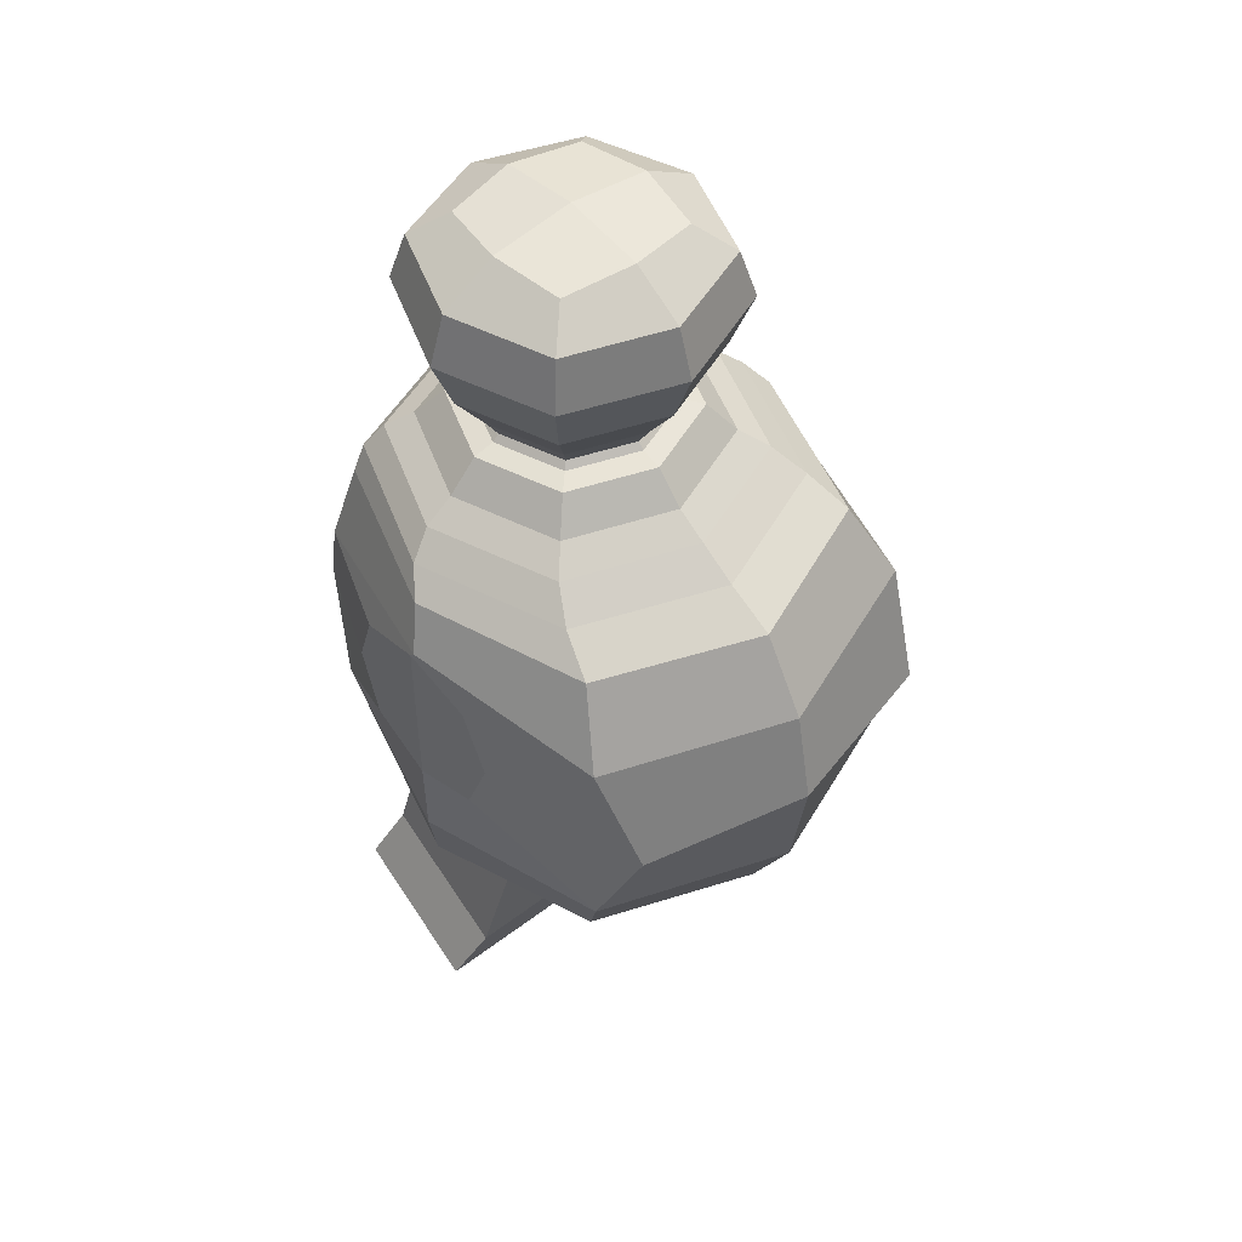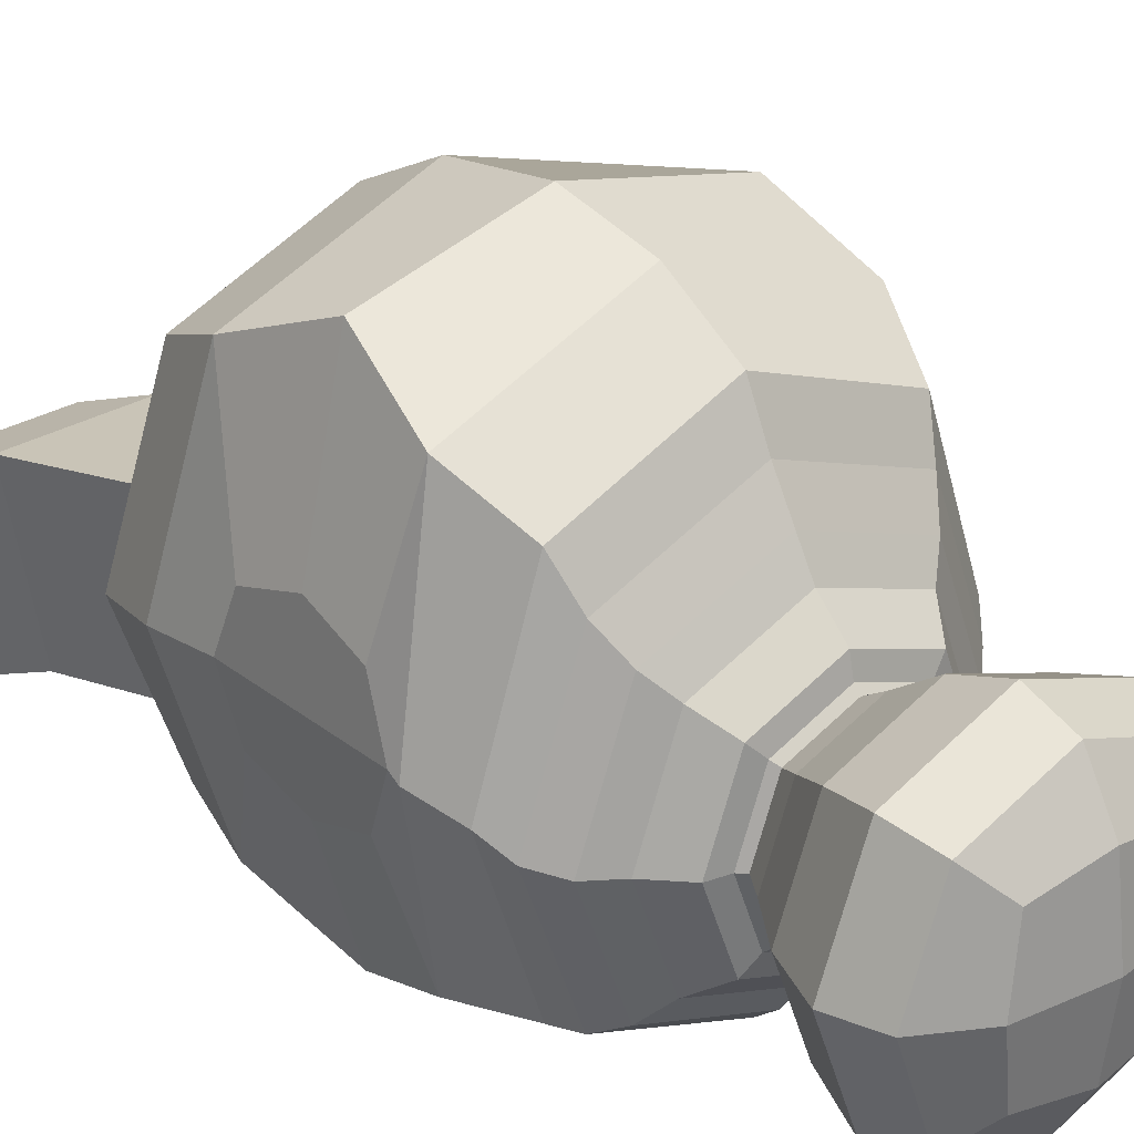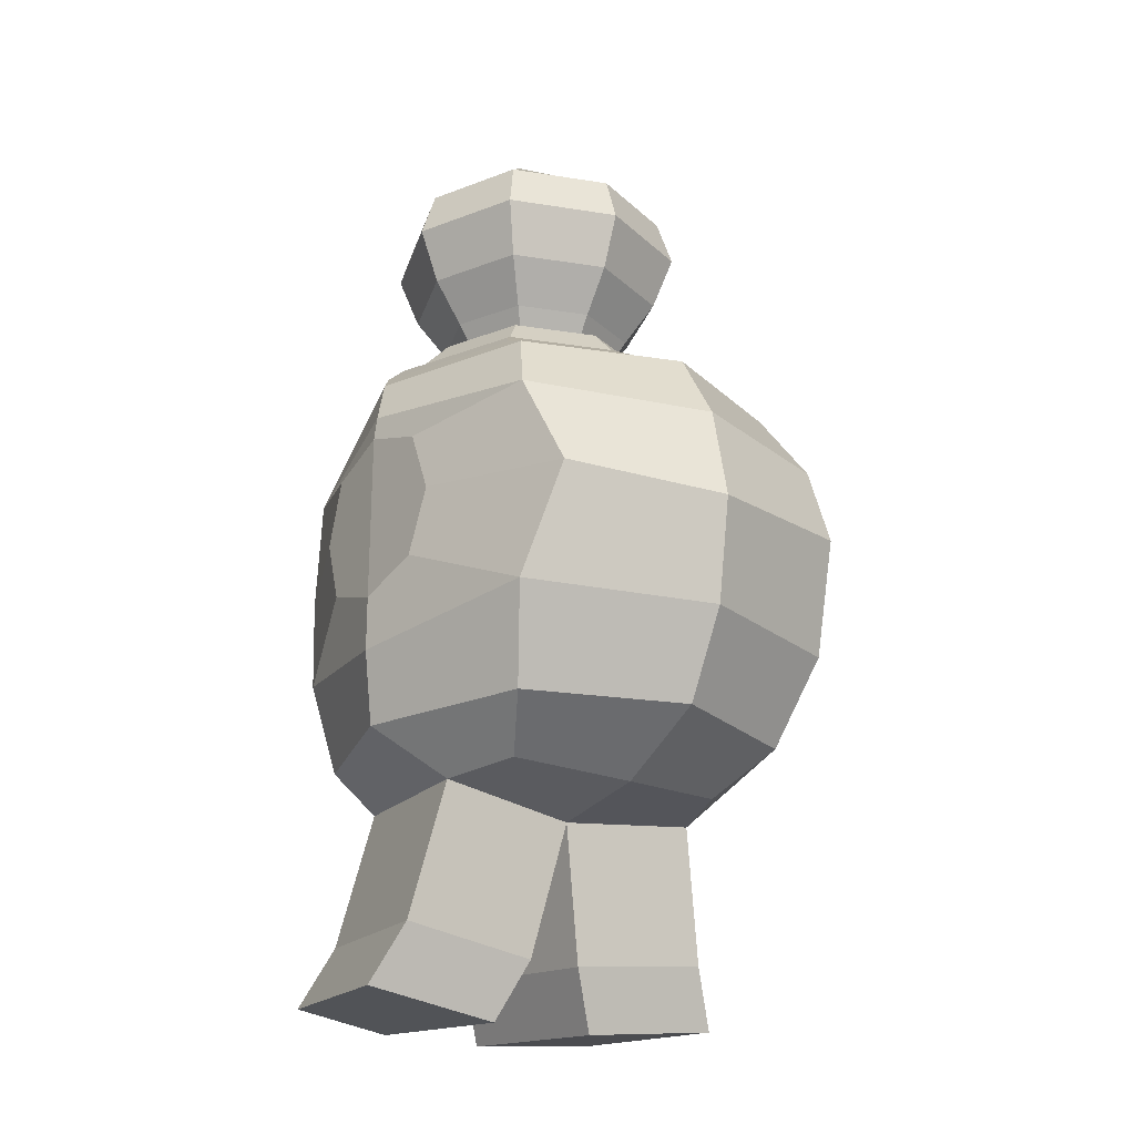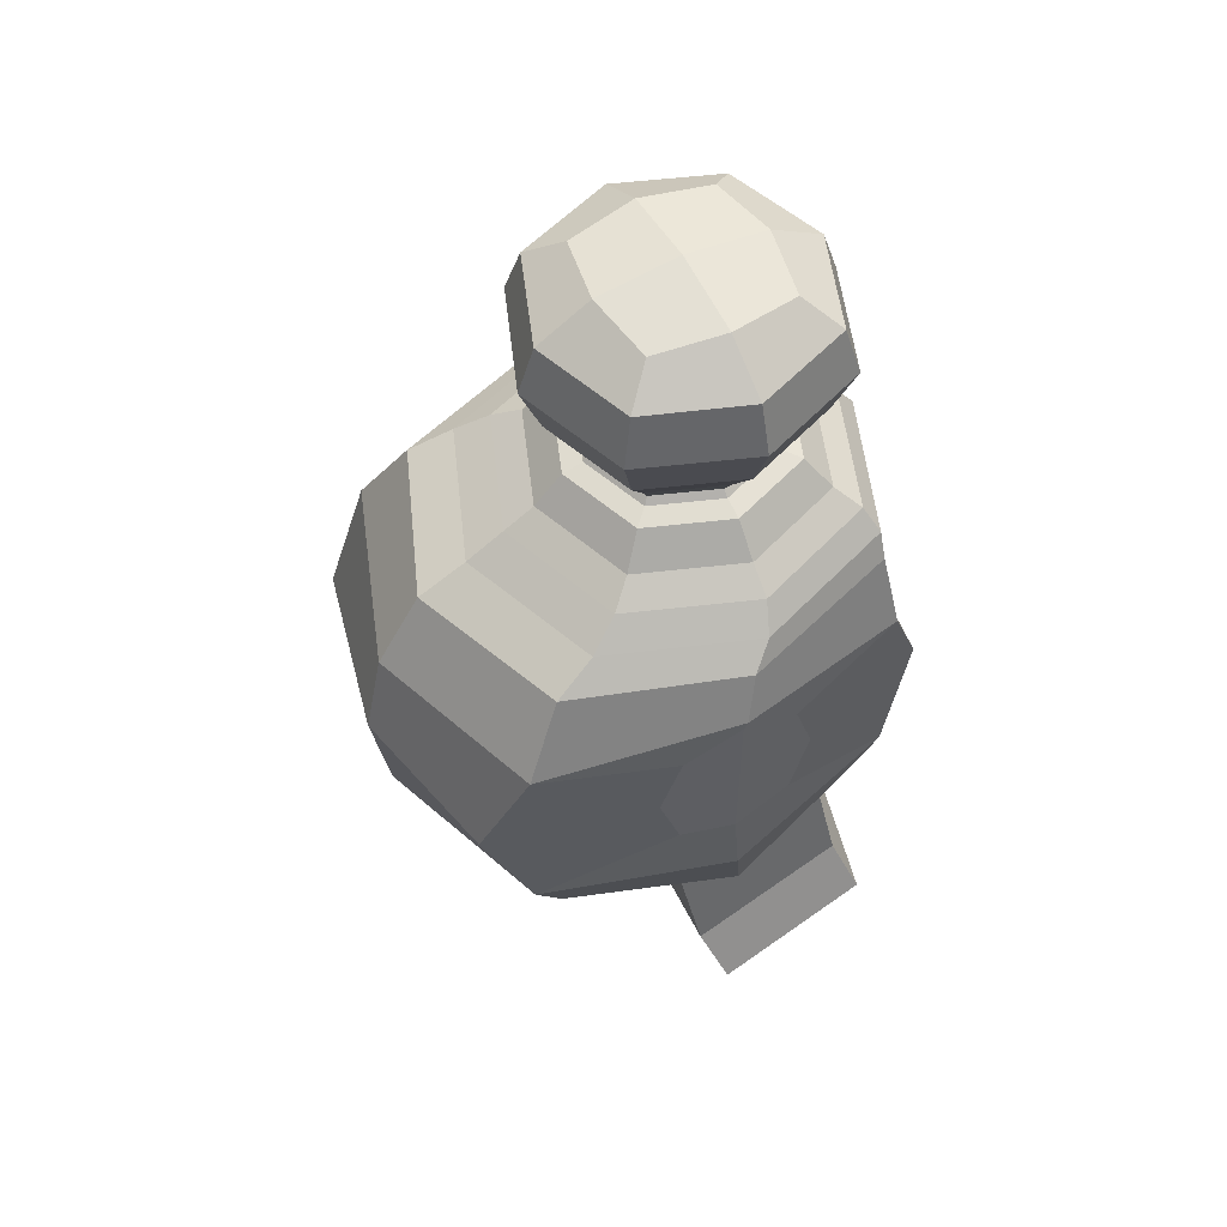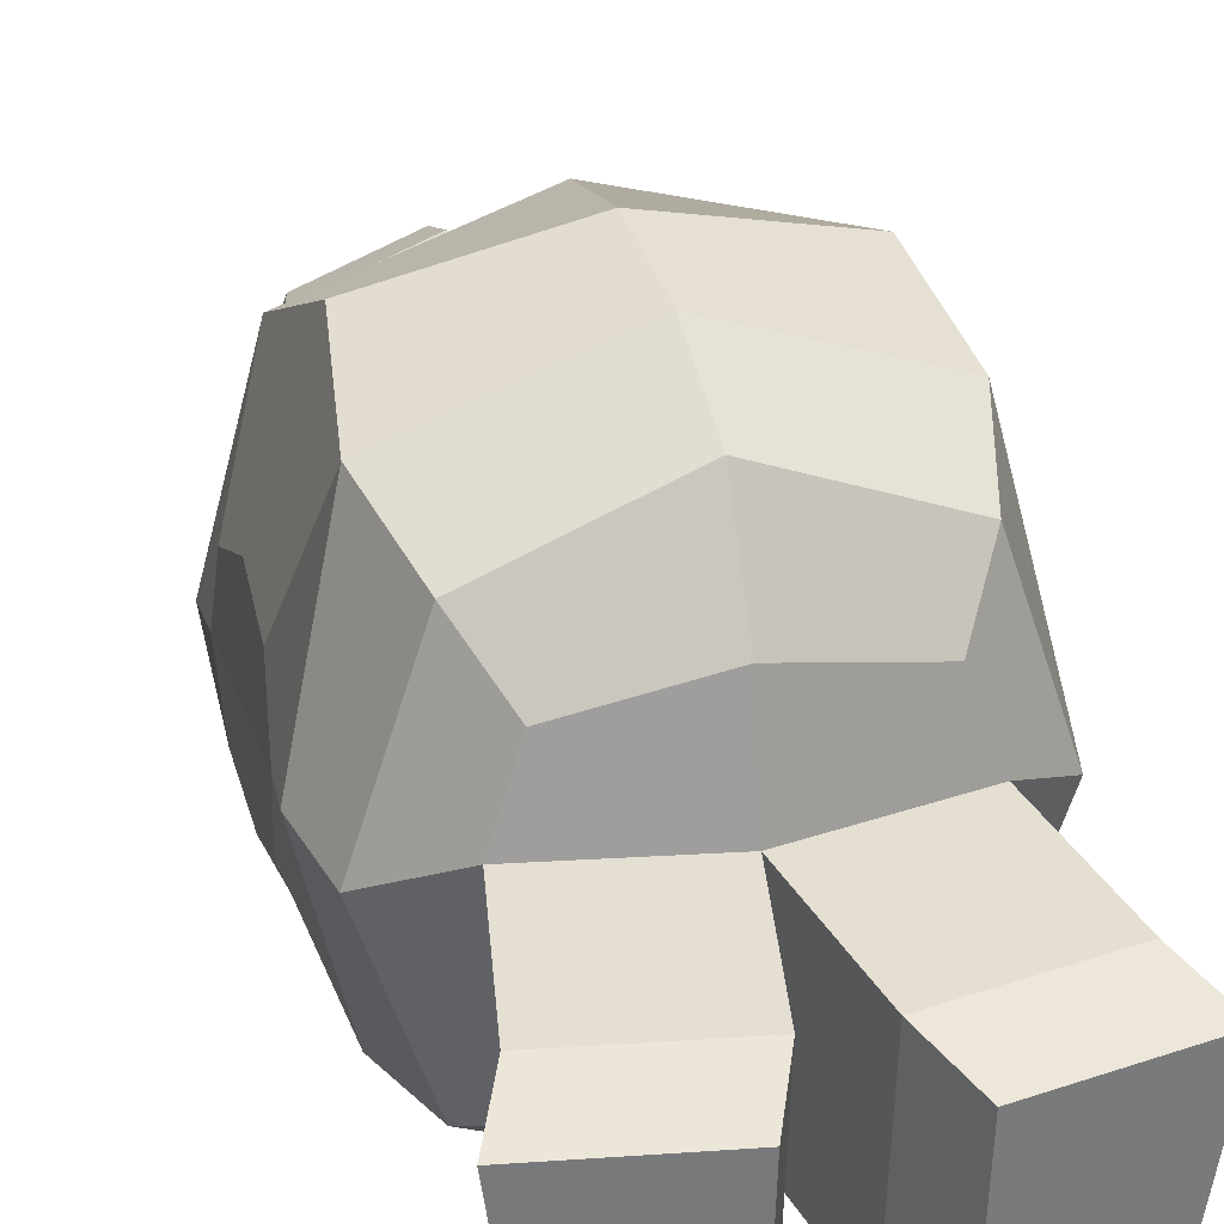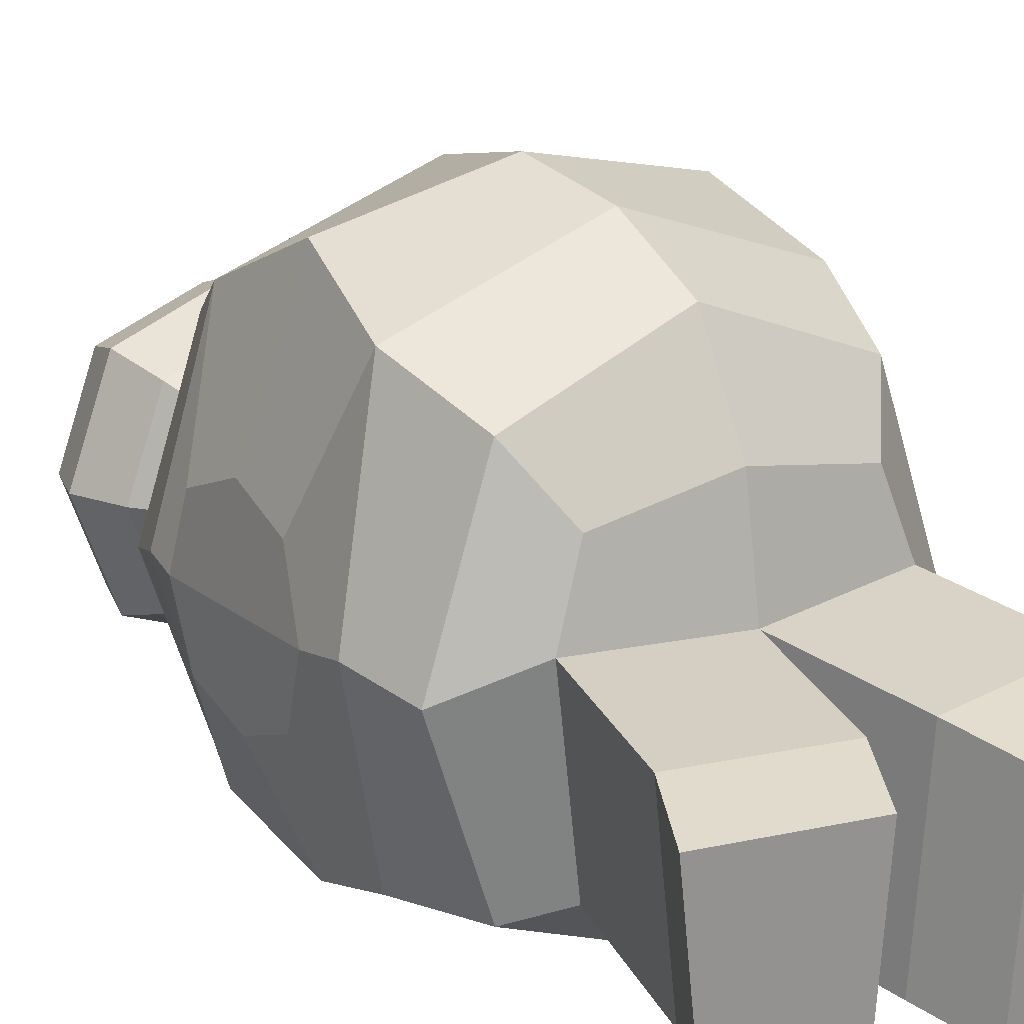
<metadata>
{"format":"obj","ext":"obj","renderer":"f3d","projection":"perspective","resolution":1024,"background":"white","views":[{"elev":49.9,"azim":139.4,"up":"+Z"},{"elev":28.8,"azim":-40.7,"up":"+Y"},{"elev":-22.4,"azim":144.0,"up":"+Z"},{"elev":55.9,"azim":-117.4,"up":"+Z"},{"elev":28.4,"azim":163.3,"up":"+Y"},{"elev":19.0,"azim":145.0,"up":"+Y"}]}
</metadata>
<code>
g  Mesh
v 0.5267 -0.5267 2.034
v 0.7243 0 2.034
v 0.5805 0 2.187
v 0.4222 -0.4222 2.187
v 0.5267 0.5267 2.034
v 0.4222 0.4222 2.187
v 0.345 0.345 2.21
v 0.4743 0 2.21
v 0.345 -0.345 2.21
v 0.9302 1.224 1.364
v 0.7931 1.013 1.714
v 1.079 0.1678 1.721
v 1.158 0.2379 1.483
v 0.7221 0.7979 1.829
v 0.9929 0.05775 1.829
v 0.7221 -0.6824 1.829
v 0.7931 -0.672 1.714
v 0.9302 -0.6975 1.364
v 0 -0.9788 1.71
v 0 -0.9848 1.329
v 0 -0.9599 1.829
v -0.7221 -0.6824 1.829
v -0.7931 -0.672 1.714
v -0.9302 -0.6975 1.364
v -0.8992 0.2512 -1.121
v -0.1455 0.2114 -1.21
v -0.2911 0.1086 -1.522
v -1.045 0.1485 -1.433
v -0.7536 0.354 -0.4172
v -0.6182 0.7318 -0.375
v -0 0.8487 -0.4172
v -0 0.3141 -0.5057
v 0.6182 0.7318 -0.375
v 0.7536 0.354 -0.4172
v 0.1455 0.2114 -1.21
v 0.8992 0.2512 -1.121
v 1.045 0.1485 -1.433
v 0.2911 0.1086 -1.522
v -0.9302 1.224 1.364
v -0.7931 1.013 1.714
v 0 1.324 1.71
v -0 1.552 1.329
v -0.7221 0.7979 1.829
v 0 1.075 1.829
v -1.079 0.1678 1.721
v -1.158 0.2379 1.483
v -0.9929 0.05775 1.829
v -0.6182 -0.5586 -0.375
v -0.8013 -0.6778 -0.1483
v -1.092 0.1696 -0.1606
v -0.9396 -0.707 0.319
v -1.175 0.2379 0.2003
v -0.9396 1.234 0.319
v -0.8013 1.027 -0.1483
v -0 1.339 -0.1509
v -0 1.569 0.2922
v 0.9396 1.234 0.319
v 0.8013 1.027 -0.1483
v -0.8482 1.464 0.8721
v -0 1.653 0.8411
v 0.8482 1.464 0.8721
v 0.6182 -0.5586 -0.375
v 0.8013 -0.6778 -0.1483
v 0 -0.9901 -0.1509
v 0 -0.7134 -0.4172
v 0.9396 -0.707 0.319
v 0 -1.002 0.2922
v 0.8482 -0.8967 0.8721
v 0 -1.011 0.8411
v -0.8482 -0.8967 0.8721
v 1.092 0.1696 -0.1606
v 1.175 0.2379 0.2003
v -1.104 0.6499 0.957
v -1.116 0.5436 1.28
v -1.117 0.5439 0.6296
v 1.104 -0.303 0.957
v 1.116 -0.1803 1.28
v 1.117 -0.1807 0.6296
v 1.104 0.6463 0.957
v 1.117 0.5219 0.6296
v 1.116 0.5215 1.28
v -1.104 -0.1586 0.957
v -1.117 -0.0545 0.6296
v -1.116 -0.05412 1.28
v -1.135 0.2433 0.513
v -1.133 0.2433 1.395
v 1.135 0.1689 0.513
v 1.133 0.1689 1.395
v 0.8706 0.007219 1.943
v 0.6331 0.6426 1.943
v 0.6331 -0.6282 1.943
v -0.5267 0.5267 2.034
v 0 0.7243 2.034
v 0 0.8809 1.943
v -0.6331 0.6426 1.943
v 0 -0.7243 2.034
v 0 -0.8664 1.943
v -0.5267 -0.5267 2.034
v -0.6331 -0.6282 1.943
v -0.7243 -0 2.034
v -0.8706 0.007219 1.943
v -0.345 0.345 2.21
v -0.4743 -0 2.21
v -0.4411 -0 2.242
v -0.3208 0.3208 2.242
v -0.345 -0.345 2.21
v -0.3208 -0.3208 2.242
v -0.3696 -0.3696 2.349
v -0.5082 -0 2.349
v -0.3696 0.3696 2.349
v -0.5805 -0 2.187
v -0.4222 0.4222 2.187
v -0.4222 -0.4222 2.187
v 0 0.5805 2.187
v 0 0.4743 2.21
v 0 -0.5805 2.187
v 0 -0.4743 2.21
v -0.5639 -0.5639 2.854
v 0 -0.7753 2.854
v 0 -0.6922 3.103
v -0.5055 -0.5055 3.1
v 0.5639 -0.5639 2.854
v 0.5055 -0.5055 3.1
v 0.357 -0.357 3.238
v 0 -0.4199 3.264
v -0.357 -0.357 3.238
v 0 0.4411 2.242
v 0.3208 0.3208 2.242
v 0 0.5082 2.349
v 0.3696 0.3696 2.349
v 0 -0.4411 2.242
v 0.3208 -0.3208 2.242
v 0.3696 -0.3696 2.349
v 0 -0.5082 2.349
v 0.4411 0 2.242
v 0.5082 0 2.349
v -0.357 0.357 3.238
v -0.4199 -0 3.264
v 0 0 3.319
v 0 0.4199 3.264
v 0.4199 0 3.264
v 0.357 0.357 3.238
v 0.7753 0 2.854
v 0.6922 0 3.103
v 0.5639 0.5639 2.854
v 0.5055 0.5055 3.1
v -0.5639 0.5639 2.854
v -0.7753 -0 2.854
v -0.6922 -0 3.103
v -0.5055 0.5055 3.1
v 0 0.7753 2.854
v 0 0.6922 3.103
v 0 0.6673 2.574
v 0.4853 0.4853 2.574
v -0.4853 0.4853 2.574
v -0.6673 -0 2.574
v -0.4853 -0.4853 2.574
v 0.6673 0 2.574
v 0.4853 -0.4853 2.574
v 0 -0.6673 2.574
v -0.9092 -0.7641 -1.391
v -0.2911 -0.9189 -1.433
v -0.1455 -0.8161 -1.121
v -0.7637 -0.6613 -1.079
v 0.2911 -0.9189 -1.433
v 0.9092 -0.7641 -1.391
v 0.7637 -0.6613 -1.079
v 0.1455 -0.8161 -1.121
f 1 2 3 4
f 2 5 6 3
f 3 6 7 8
f 4 3 8 9
f 10 11 12 13
f 11 14 15 12
f 12 15 16 17
f 13 12 17 18
f 18 17 19 20
f 17 16 21 19
f 19 21 22 23
f 20 19 23 24
f 25 26 27 28
f 29 30 31 32
f 32 31 33 34
f 35 36 37 38
f 39 40 41 42
f 40 43 44 41
f 41 44 14 11
f 42 41 11 10
f 24 23 45 46
f 23 22 47 45
f 45 47 43 40
f 46 45 40 39
f 48 49 50 29
f 49 51 52 50
f 50 52 53 54
f 29 50 54 30
f 30 54 55 31
f 54 53 56 55
f 55 56 57 58
f 31 55 58 33
f 53 59 60 56
f 59 39 42 60
f 60 42 10 61
f 56 60 61 57
f 62 63 64 65
f 63 66 67 64
f 64 67 51 49
f 65 64 49 48
f 66 68 69 67
f 68 18 20 69
f 69 20 24 70
f 67 69 70 51
f 33 58 71 34
f 58 57 72 71
f 71 72 66 63
f 34 71 63 62
f 73 74 39 59
f 75 73 59 53
f 76 77 18 68
f 78 76 68 66
f 79 80 57 61
f 81 79 61 10
f 82 83 51 70
f 84 82 70 24
f 85 75 53 52
f 83 85 52 51
f 86 84 24 46
f 74 86 46 39
f 87 78 66 72
f 80 87 72 57
f 88 81 10 13
f 77 88 13 18
f 5 2 89 90
f 2 1 91 89
f 89 91 16 15
f 90 89 15 14
f 92 93 94 95
f 93 5 90 94
f 94 90 14 44
f 95 94 44 43
f 1 96 97 91
f 96 98 99 97
f 97 99 22 21
f 91 97 21 16
f 98 100 101 99
f 100 92 95 101
f 101 95 43 47
f 99 101 47 22
f 102 103 104 105
f 103 106 107 104
f 104 107 108 109
f 105 104 109 110
f 92 100 111 112
f 100 98 113 111
f 111 113 106 103
f 112 111 103 102
f 5 93 114 6
f 93 92 112 114
f 114 112 102 115
f 6 114 115 7
f 98 96 116 113
f 96 1 4 116
f 116 4 9 117
f 113 116 117 106
f 118 119 120 121
f 119 122 123 120
f 120 123 124 125
f 121 120 125 126
f 7 115 127 128
f 115 102 105 127
f 127 105 110 129
f 128 127 129 130
f 106 117 131 107
f 117 9 132 131
f 131 132 133 134
f 107 131 134 108
f 9 8 135 132
f 8 7 128 135
f 135 128 130 136
f 132 135 136 133
f 137 138 139 140
f 138 126 125 139
f 139 125 124 141
f 140 139 141 142
f 122 143 144 123
f 143 145 146 144
f 144 146 142 141
f 123 144 141 124
f 147 148 149 150
f 148 118 121 149
f 149 121 126 138
f 150 149 138 137
f 145 151 152 146
f 151 147 150 152
f 152 150 137 140
f 146 152 140 142
f 130 129 153 154
f 129 110 155 153
f 153 155 147 151
f 154 153 151 145
f 110 109 156 155
f 109 108 157 156
f 156 157 118 148
f 155 156 148 147
f 133 136 158 159
f 136 130 154 158
f 158 154 145 143
f 159 158 143 122
f 108 134 160 157
f 134 133 159 160
f 160 159 122 119
f 157 160 119 118
f 161 28 27 162
f 163 164 161 162
f 26 163 162 27
f 164 25 28 161
f 165 38 37 166
f 36 167 166 37
f 168 35 38 165
f 167 168 165 166
f 62 65 168 167
f 65 32 35 168
f 34 62 167 36
f 32 34 36 35
f 48 29 25 164
f 32 65 163 26
f 65 48 164 163
f 29 32 26 25
f 80 79 81 88 87
f 74 73 75 85 86
f 83 82 84 86 85
f 77 76 78 87 88

</code>
